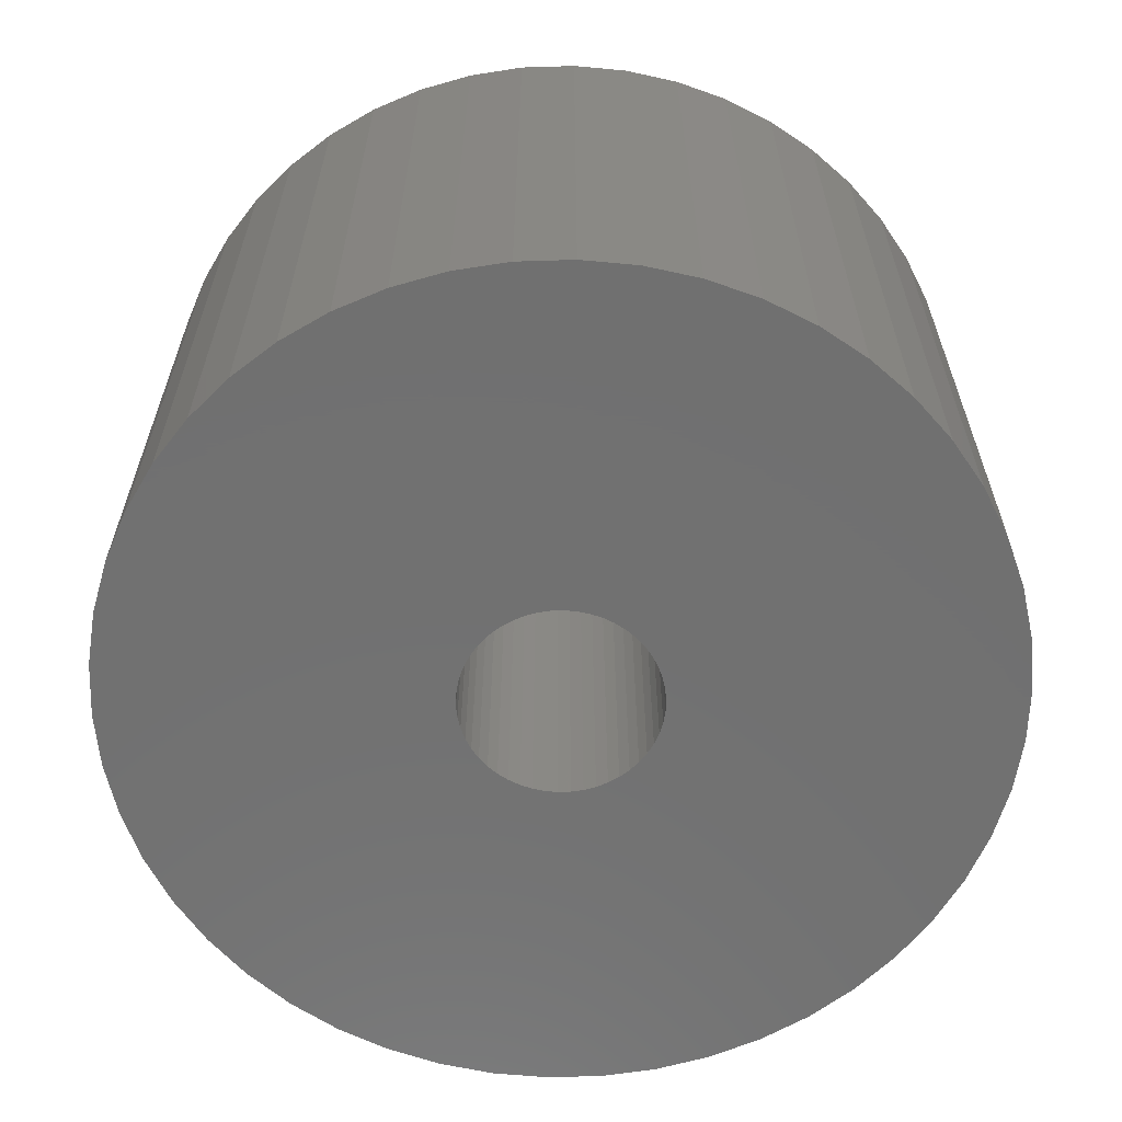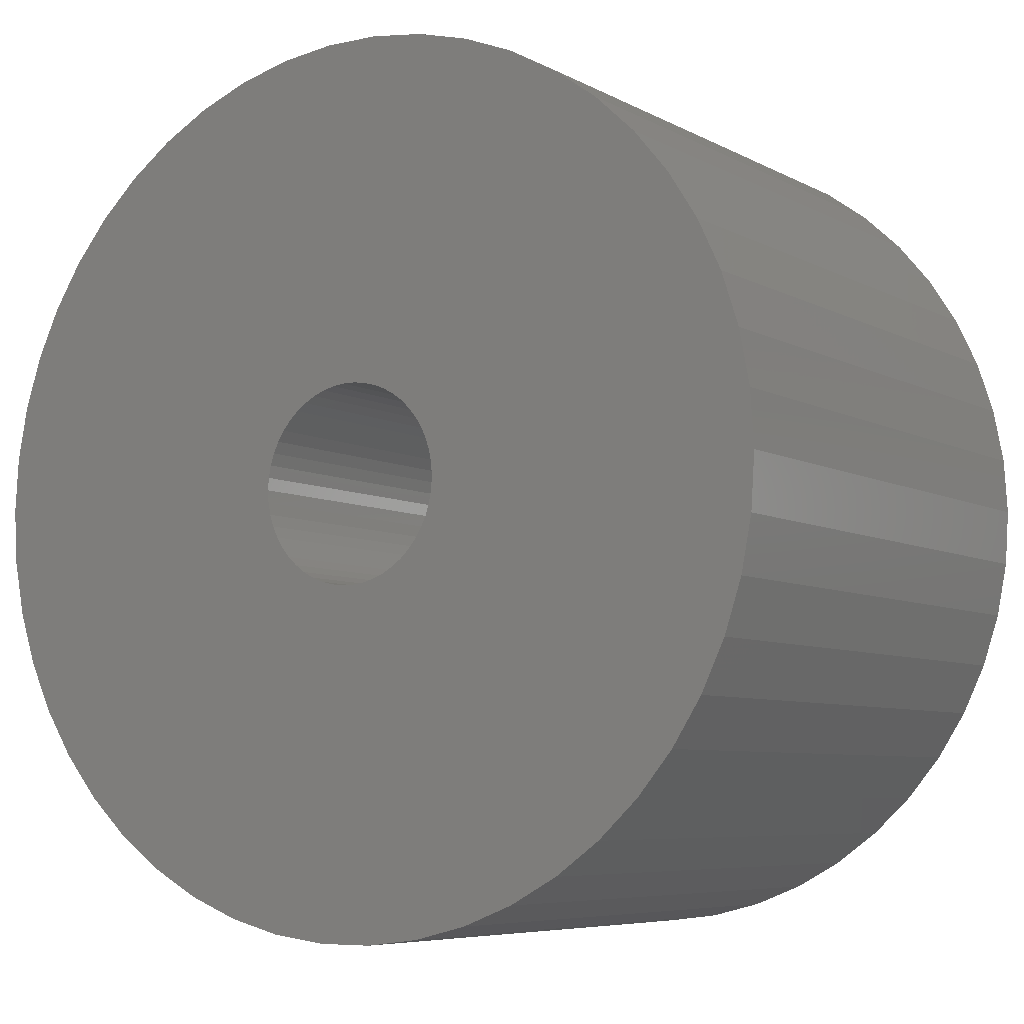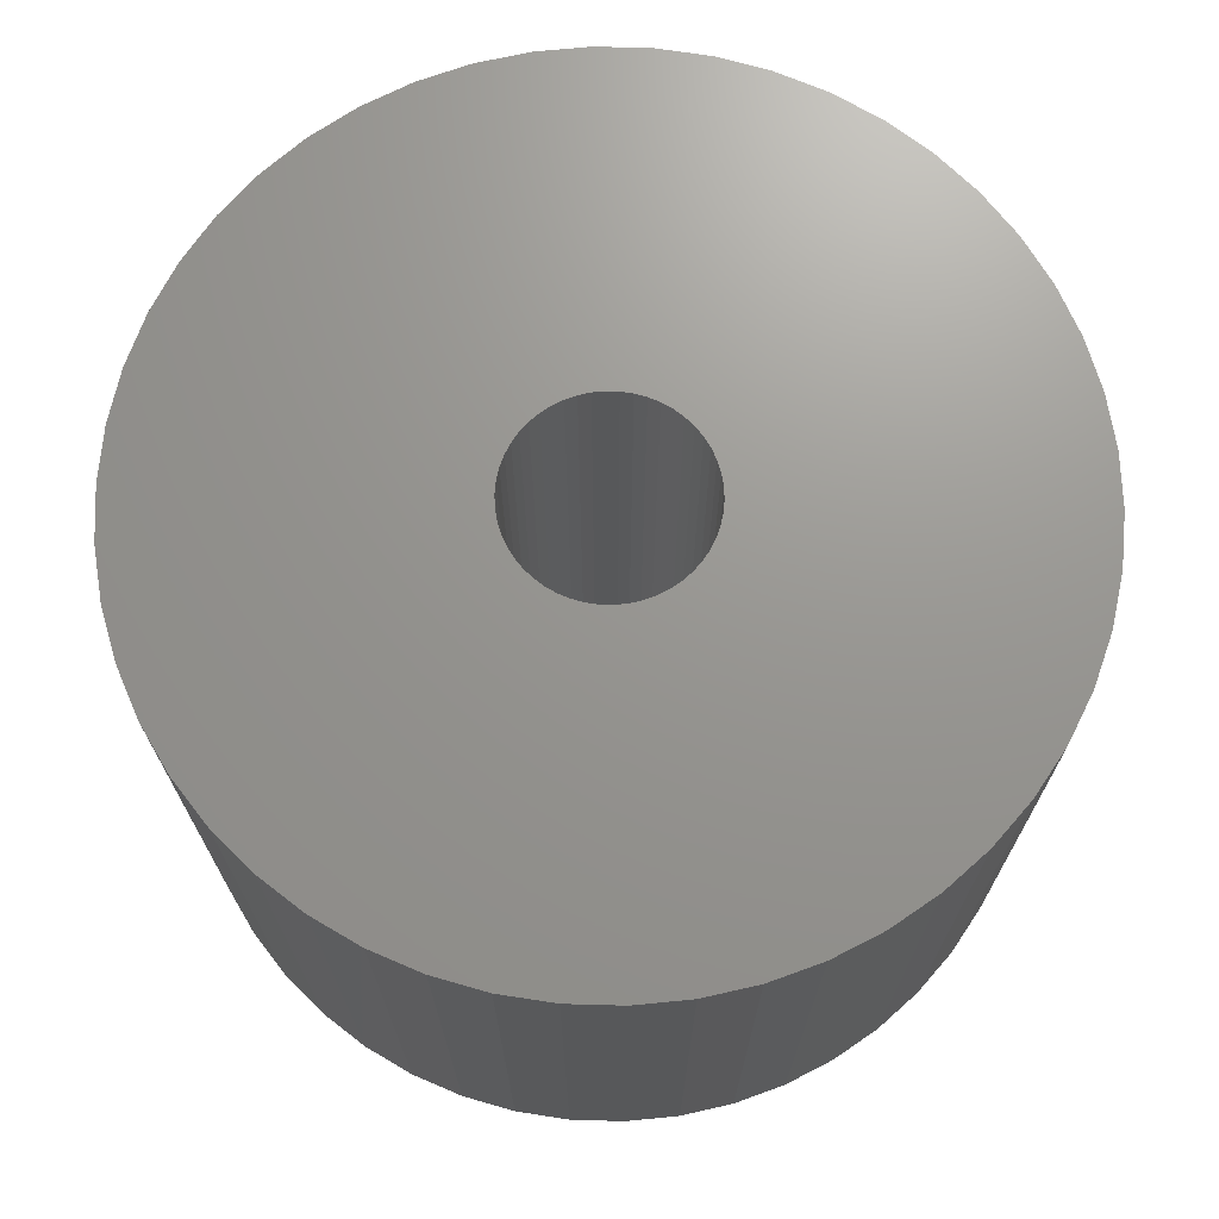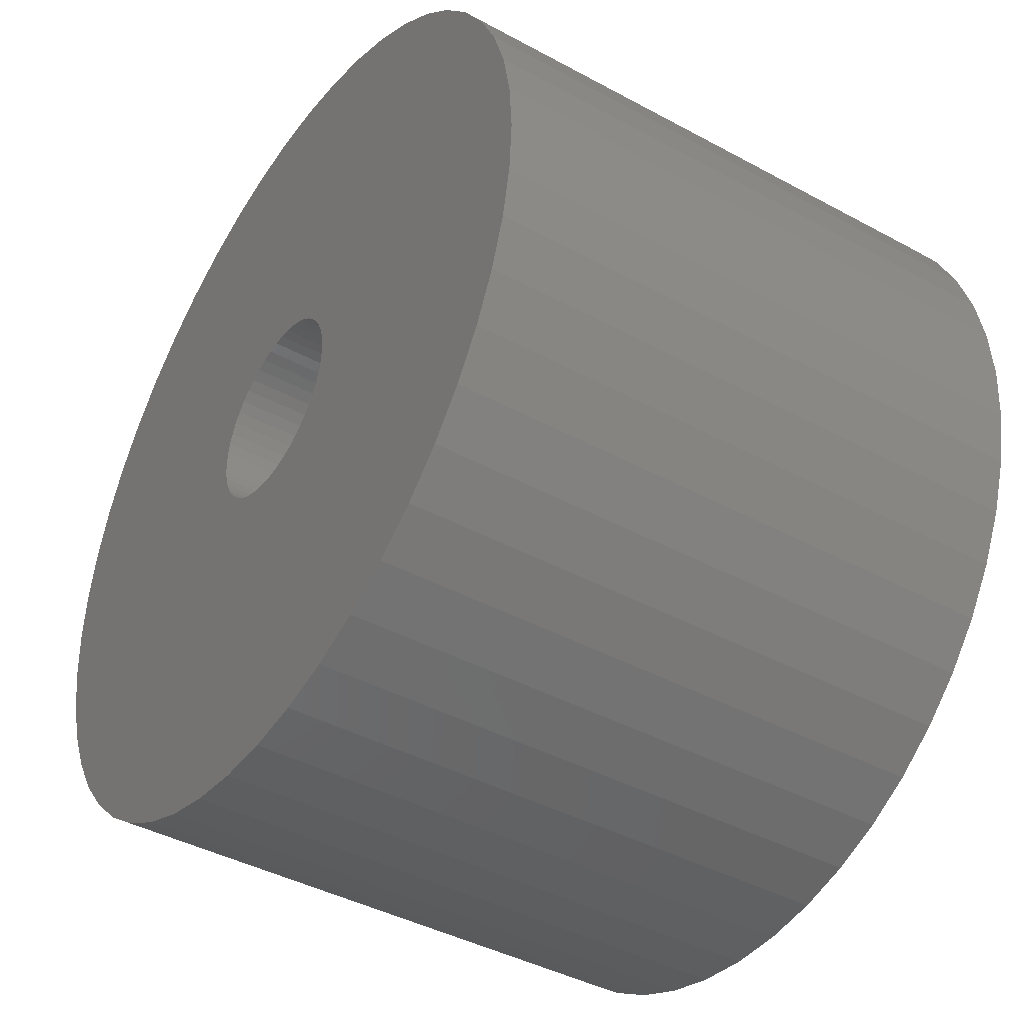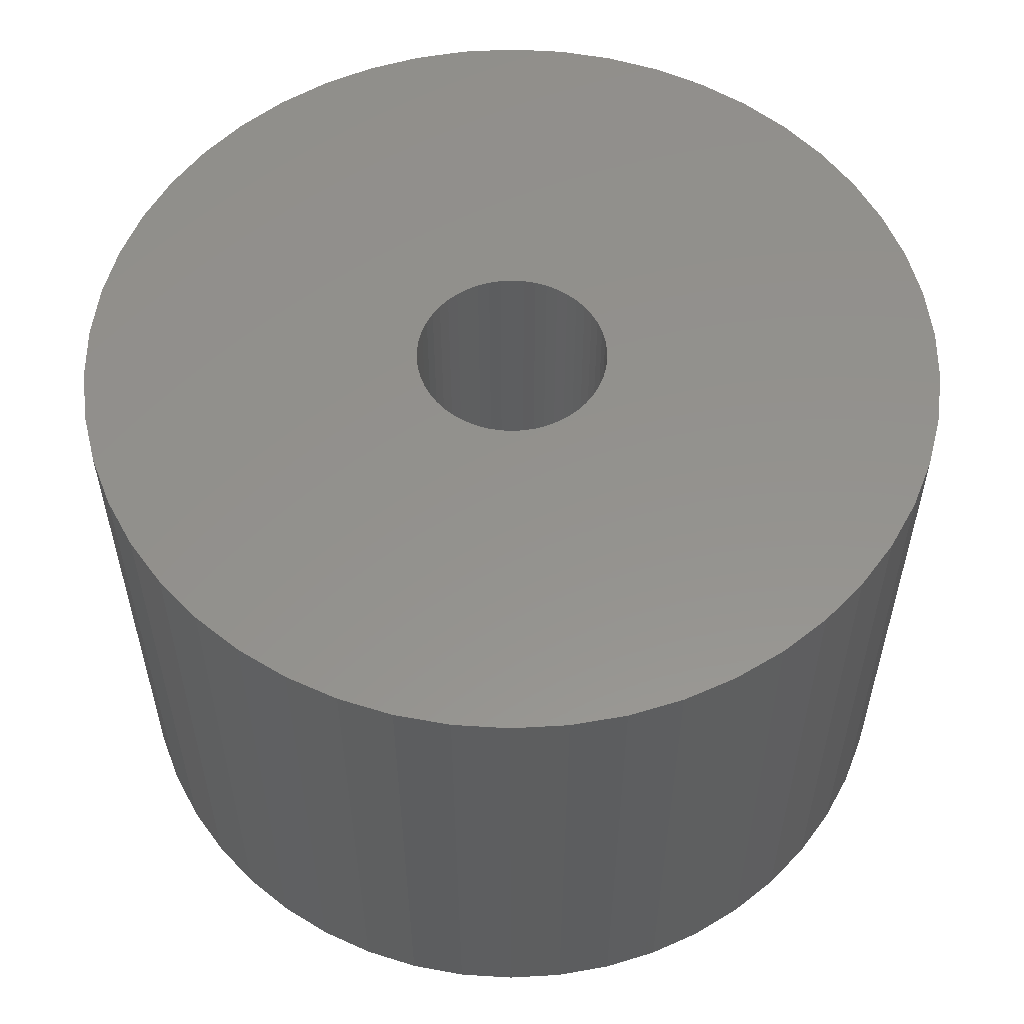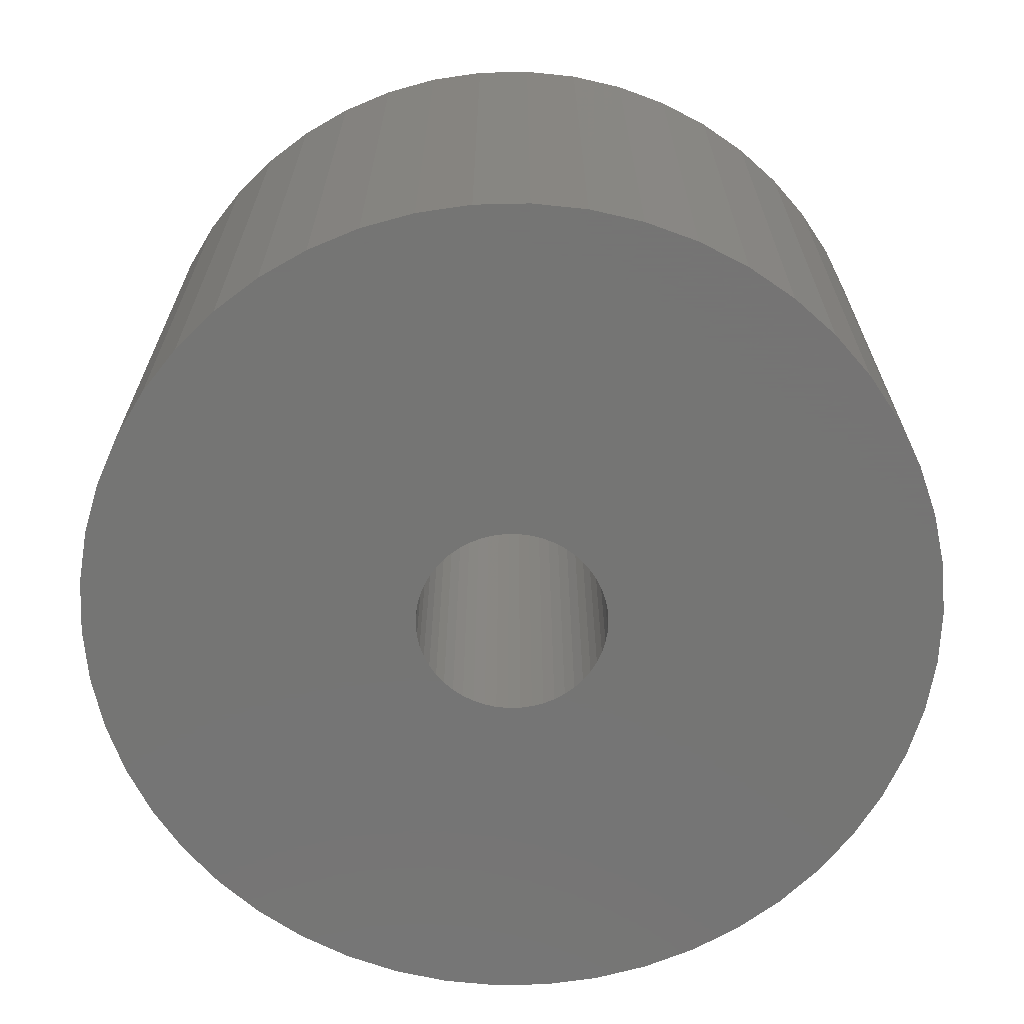
<metadata>
{"format":"stl","ext":"stl","renderer":"f3d","projection":"perspective","resolution":1024,"background":"white","views":[{"elev":-62.7,"azim":9.0,"up":"+Z"},{"elev":-6.5,"azim":-146.9,"up":"+Y"},{"elev":70.5,"azim":44.8,"up":"+Z"},{"elev":-41.6,"azim":-123.3,"up":"+Y"},{"elev":55.7,"azim":-111.4,"up":"+Z"},{"elev":-67.1,"azim":8.5,"up":"+Z"}]}
</metadata>
<code>
# stl→obj: 200 verts, 400 faces
v 19 0 12.5
v 18.85 2.381 -12.5
v 18.85 2.381 12.5
v 19 0 -12.5
v -19 0 -12.5
v -18.85 2.381 12.5
v -18.85 2.381 -12.5
v -19 0 12.5
v 1.193 18.96 -12.5
v -1.193 18.96 12.5
v 1.193 18.96 12.5
v -1.193 18.96 -12.5
v -1.193 -18.96 -12.5
v 1.193 -18.96 12.5
v -1.193 -18.96 12.5
v 1.193 -18.96 -12.5
v 13.85 13.01 -12.5
v 12.11 14.64 12.5
v 13.85 13.01 12.5
v 12.11 14.64 -12.5
v -12.11 14.64 -12.5
v -13.85 13.01 12.5
v -12.11 14.64 12.5
v -13.85 13.01 -12.5
v -5.871 18.07 -12.5
v -8.09 17.19 12.5
v -5.871 18.07 12.5
v -8.09 17.19 -12.5
v 17.67 6.994 12.5
v 16.65 9.153 -12.5
v 16.65 9.153 12.5
v 17.67 6.994 -12.5
v 18.4 4.725 -12.5
v 18.4 4.725 12.5
v 15.37 11.17 -12.5
v 15.37 11.17 12.5
v 8.09 17.19 -12.5
v 5.871 18.07 12.5
v 8.09 17.19 12.5
v 5.871 18.07 -12.5
v 10.18 16.04 -12.5
v 10.18 16.04 12.5
v -17.67 6.994 -12.5
v -16.65 9.153 12.5
v -16.65 9.153 -12.5
v -17.67 6.994 12.5
v -15.37 11.17 -12.5
v -15.37 11.17 12.5
v -18.4 4.725 -12.5
v -18.4 4.725 12.5
v -3.56 18.66 -12.5
v -3.56 18.66 12.5
v 5.871 -18.07 -12.5
v 8.09 -17.19 12.5
v 5.871 -18.07 12.5
v 8.09 -17.19 -12.5
v 3.56 18.66 12.5
v 3.56 18.66 -12.5
v 4.25 0 12.5
v 4.216 0.5327 12.5
v 18.85 -2.381 12.5
v 4.116 1.057 12.5
v 4.216 -0.5327 12.5
v 3.952 1.565 12.5
v 18.4 -4.725 12.5
v 3.724 2.047 12.5
v 4.116 -1.057 12.5
v 3.438 2.498 12.5
v 17.67 -6.994 12.5
v 3.098 2.909 12.5
v 3.952 -1.565 12.5
v 2.709 3.275 12.5
v 16.65 -9.153 12.5
v 2.277 3.588 12.5
v 3.724 -2.047 12.5
v 1.81 3.846 12.5
v 15.37 -11.17 12.5
v 3.438 -2.498 12.5
v 1.313 4.042 12.5
v 0.7964 4.175 12.5
v 0.2669 4.242 12.5
v -0.2669 4.242 12.5
v -0.7964 4.175 12.5
v -1.313 4.042 12.5
v -1.81 3.846 12.5
v -2.277 3.588 12.5
v -10.18 16.04 12.5
v -2.709 3.275 12.5
v -3.098 2.909 12.5
v -3.438 2.498 12.5
v 13.85 -13.01 12.5
v 3.098 -2.909 12.5
v 12.11 -14.64 12.5
v 2.709 -3.275 12.5
v 10.18 -16.04 12.5
v 2.277 -3.588 12.5
v 1.81 -3.846 12.5
v 1.313 -4.042 12.5
v 3.56 -18.66 12.5
v 0.7964 -4.175 12.5
v 0.2669 -4.242 12.5
v -0.2669 -4.242 12.5
v -0.7964 -4.175 12.5
v -3.56 -18.66 12.5
v -1.313 -4.042 12.5
v -5.871 -18.07 12.5
v -1.81 -3.846 12.5
v -8.09 -17.19 12.5
v -2.277 -3.588 12.5
v -10.18 -16.04 12.5
v -2.709 -3.275 12.5
v -12.11 -14.64 12.5
v -3.098 -2.909 12.5
v -13.85 -13.01 12.5
v -3.438 -2.498 12.5
v -15.37 -11.17 12.5
v -3.724 -2.047 12.5
v -16.65 -9.153 12.5
v -3.952 -1.565 12.5
v -17.67 -6.994 12.5
v -4.116 -1.057 12.5
v -18.4 -4.725 12.5
v -4.216 -0.5327 12.5
v -18.85 -2.381 12.5
v -4.25 0 12.5
v -3.724 2.047 12.5
v -3.952 1.565 12.5
v -4.116 1.057 12.5
v -4.216 0.5327 12.5
v -10.18 16.04 -12.5
v 18.85 -2.381 -12.5
v 12.11 -14.64 -12.5
v 13.85 -13.01 -12.5
v 18.4 -4.725 -12.5
v 4.25 0 -12.5
v 4.216 -0.5327 -12.5
v 4.116 -1.057 -12.5
v 17.67 -6.994 -12.5
v 4.216 0.5327 -12.5
v 3.952 -1.565 -12.5
v 16.65 -9.153 -12.5
v 3.724 -2.047 -12.5
v 15.37 -11.17 -12.5
v 4.116 1.057 -12.5
v 3.438 -2.498 -12.5
v 3.098 -2.909 -12.5
v 3.952 1.565 -12.5
v 2.709 -3.275 -12.5
v 10.18 -16.04 -12.5
v 2.277 -3.588 -12.5
v 3.724 2.047 -12.5
v 1.81 -3.846 -12.5
v 3.438 2.498 -12.5
v 1.313 -4.042 -12.5
v 3.56 -18.66 -12.5
v 0.7964 -4.175 -12.5
v 0.2669 -4.242 -12.5
v -0.2669 -4.242 -12.5
v -0.7964 -4.175 -12.5
v -3.56 -18.66 -12.5
v -1.313 -4.042 -12.5
v -5.871 -18.07 -12.5
v -1.81 -3.846 -12.5
v -8.09 -17.19 -12.5
v -2.277 -3.588 -12.5
v -10.18 -16.04 -12.5
v -2.709 -3.275 -12.5
v -12.11 -14.64 -12.5
v -3.098 -2.909 -12.5
v -13.85 -13.01 -12.5
v -3.438 -2.498 -12.5
v -15.37 -11.17 -12.5
v 3.098 2.909 -12.5
v 2.709 3.275 -12.5
v 2.277 3.588 -12.5
v 1.81 3.846 -12.5
v 1.313 4.042 -12.5
v 0.7964 4.175 -12.5
v 0.2669 4.242 -12.5
v -0.2669 4.242 -12.5
v -0.7964 4.175 -12.5
v -1.313 4.042 -12.5
v -1.81 3.846 -12.5
v -2.277 3.588 -12.5
v -2.709 3.275 -12.5
v -3.098 2.909 -12.5
v -3.438 2.498 -12.5
v -3.724 2.047 -12.5
v -3.952 1.565 -12.5
v -4.116 1.057 -12.5
v -4.216 0.5327 -12.5
v -4.25 0 -12.5
v -3.724 -2.047 -12.5
v -16.65 -9.153 -12.5
v -3.952 -1.565 -12.5
v -17.67 -6.994 -12.5
v -4.116 -1.057 -12.5
v -18.4 -4.725 -12.5
v -4.216 -0.5327 -12.5
v -18.85 -2.381 -12.5
f 1 2 3
f 2 1 4
f 5 6 7
f 6 5 8
f 9 10 11
f 10 9 12
f 13 14 15
f 14 13 16
f 17 18 19
f 18 17 20
f 21 22 23
f 22 21 24
f 25 26 27
f 26 25 28
f 29 30 31
f 30 29 32
f 3 33 34
f 33 3 2
f 31 35 36
f 35 31 30
f 37 38 39
f 38 37 40
f 41 39 42
f 39 41 37
f 43 44 45
f 44 43 46
f 47 22 24
f 22 47 48
f 49 46 43
f 46 49 50
f 51 27 52
f 27 51 25
f 53 54 55
f 54 53 56
f 34 32 29
f 32 34 33
f 36 17 19
f 17 36 35
f 40 57 38
f 57 40 58
f 58 11 57
f 11 58 9
f 20 42 18
f 42 20 41
f 45 48 47
f 48 45 44
f 7 50 49
f 50 7 6
f 59 1 3
f 60 3 34
f 1 59 61
f 62 34 29
f 63 61 59
f 64 29 31
f 61 63 65
f 66 31 36
f 67 65 63
f 68 36 19
f 65 67 69
f 70 19 18
f 71 69 67
f 72 18 42
f 69 71 73
f 74 42 39
f 75 73 71
f 76 39 38
f 73 75 77
f 78 77 75
f 3 60 59
f 34 62 60
f 29 64 62
f 31 66 64
f 79 38 57
f 36 68 66
f 19 70 68
f 18 72 70
f 42 74 72
f 39 76 74
f 38 79 76
f 80 57 11
f 57 80 79
f 11 81 80
f 11 82 81
f 10 82 11
f 82 10 83
f 52 83 10
f 83 52 84
f 27 84 52
f 84 27 85
f 26 85 27
f 85 26 86
f 87 86 26
f 86 87 88
f 23 88 87
f 88 23 89
f 22 89 23
f 89 22 90
f 48 90 22
f 77 78 91
f 92 91 78
f 91 92 93
f 94 93 92
f 93 94 95
f 96 95 94
f 95 96 54
f 97 54 96
f 54 97 55
f 98 55 97
f 55 98 99
f 100 99 98
f 99 100 14
f 101 14 100
f 102 14 101
f 15 102 103
f 102 15 14
f 104 103 105
f 106 105 107
f 108 107 109
f 110 109 111
f 112 111 113
f 114 113 115
f 103 104 15
f 116 115 117
f 118 117 119
f 120 119 121
f 122 121 123
f 124 123 125
f 90 48 126
f 105 106 104
f 44 126 48
f 107 108 106
f 126 44 127
f 109 110 108
f 46 127 44
f 111 112 110
f 127 46 128
f 113 114 112
f 50 128 46
f 115 116 114
f 128 50 129
f 117 118 116
f 6 129 50
f 119 120 118
f 129 6 125
f 121 122 120
f 8 125 6
f 123 124 122
f 125 8 124
f 28 87 26
f 87 28 130
f 130 23 87
f 23 130 21
f 12 52 10
f 52 12 51
f 61 4 1
f 4 61 131
f 132 91 93
f 91 132 133
f 65 131 61
f 131 65 134
f 135 4 131
f 136 131 134
f 4 135 2
f 137 134 138
f 139 2 135
f 140 138 141
f 2 139 33
f 142 141 143
f 144 33 139
f 145 143 133
f 33 144 32
f 146 133 132
f 147 32 144
f 148 132 149
f 32 147 30
f 150 149 56
f 151 30 147
f 152 56 53
f 30 151 35
f 153 35 151
f 131 136 135
f 134 137 136
f 138 140 137
f 141 142 140
f 154 53 155
f 143 145 142
f 133 146 145
f 132 148 146
f 149 150 148
f 56 152 150
f 53 154 152
f 156 155 16
f 155 156 154
f 16 157 156
f 16 158 157
f 13 158 16
f 158 13 159
f 160 159 13
f 159 160 161
f 162 161 160
f 161 162 163
f 164 163 162
f 163 164 165
f 166 165 164
f 165 166 167
f 168 167 166
f 167 168 169
f 170 169 168
f 169 170 171
f 172 171 170
f 35 153 17
f 173 17 153
f 17 173 20
f 174 20 173
f 20 174 41
f 175 41 174
f 41 175 37
f 176 37 175
f 37 176 40
f 177 40 176
f 40 177 58
f 178 58 177
f 58 178 9
f 179 9 178
f 180 9 179
f 12 180 181
f 180 12 9
f 51 181 182
f 25 182 183
f 28 183 184
f 130 184 185
f 21 185 186
f 24 186 187
f 181 51 12
f 47 187 188
f 45 188 189
f 43 189 190
f 49 190 191
f 7 191 192
f 171 172 193
f 182 25 51
f 194 193 172
f 183 28 25
f 193 194 195
f 184 130 28
f 196 195 194
f 185 21 130
f 195 196 197
f 186 24 21
f 198 197 196
f 187 47 24
f 197 198 199
f 188 45 47
f 200 199 198
f 189 43 45
f 199 200 192
f 190 49 43
f 5 192 200
f 191 7 49
f 192 5 7
f 91 143 77
f 143 91 133
f 73 138 69
f 138 73 141
f 196 122 198
f 122 196 120
f 155 55 99
f 55 155 53
f 16 99 14
f 99 16 155
f 77 141 73
f 141 77 143
f 149 93 95
f 93 149 132
f 56 95 54
f 95 56 149
f 69 134 65
f 134 69 138
f 160 15 104
f 15 160 13
f 164 106 108
f 106 164 162
f 162 104 106
f 104 162 160
f 170 116 172
f 116 170 114
f 170 112 114
f 112 170 168
f 194 120 196
f 120 194 118
f 198 124 200
f 124 198 122
f 200 8 5
f 8 200 124
f 172 118 194
f 118 172 116
f 166 108 110
f 108 166 164
f 168 110 112
f 110 168 166
f 135 60 139
f 60 135 59
f 125 191 129
f 191 125 192
f 180 81 82
f 81 180 179
f 157 102 101
f 102 157 158
f 146 78 145
f 78 146 92
f 174 70 72
f 70 174 173
f 186 88 89
f 88 186 185
f 183 84 85
f 84 183 182
f 140 67 137
f 67 140 71
f 147 66 151
f 66 147 64
f 139 62 144
f 62 139 60
f 151 68 153
f 68 151 66
f 177 76 79
f 76 177 176
f 178 79 80
f 79 178 177
f 175 72 74
f 72 175 174
f 127 188 126
f 188 127 189
f 128 189 127
f 189 128 190
f 184 85 86
f 85 184 183
f 181 82 83
f 82 181 180
f 156 101 100
f 101 156 157
f 144 64 147
f 64 144 62
f 153 70 173
f 70 153 68
f 179 80 81
f 80 179 178
f 176 74 76
f 74 176 175
f 126 187 90
f 187 126 188
f 90 186 89
f 186 90 187
f 129 190 128
f 190 129 191
f 185 86 88
f 86 185 184
f 182 83 84
f 83 182 181
f 145 75 142
f 75 145 78
f 137 63 136
f 63 137 67
f 148 96 94
f 96 148 150
f 142 71 140
f 71 142 75
f 136 59 135
f 59 136 63
f 115 193 117
f 193 115 171
f 119 197 121
f 197 119 195
f 123 192 125
f 192 123 199
f 146 94 92
f 94 146 148
f 154 100 98
f 100 154 156
f 150 97 96
f 97 150 152
f 152 98 97
f 98 152 154
f 161 107 105
f 107 161 163
f 159 105 103
f 105 159 161
f 167 113 111
f 113 167 169
f 113 171 115
f 171 113 169
f 117 195 119
f 195 117 193
f 121 199 123
f 199 121 197
f 165 111 109
f 111 165 167
f 163 109 107
f 109 163 165
f 158 103 102
f 103 158 159

</code>
